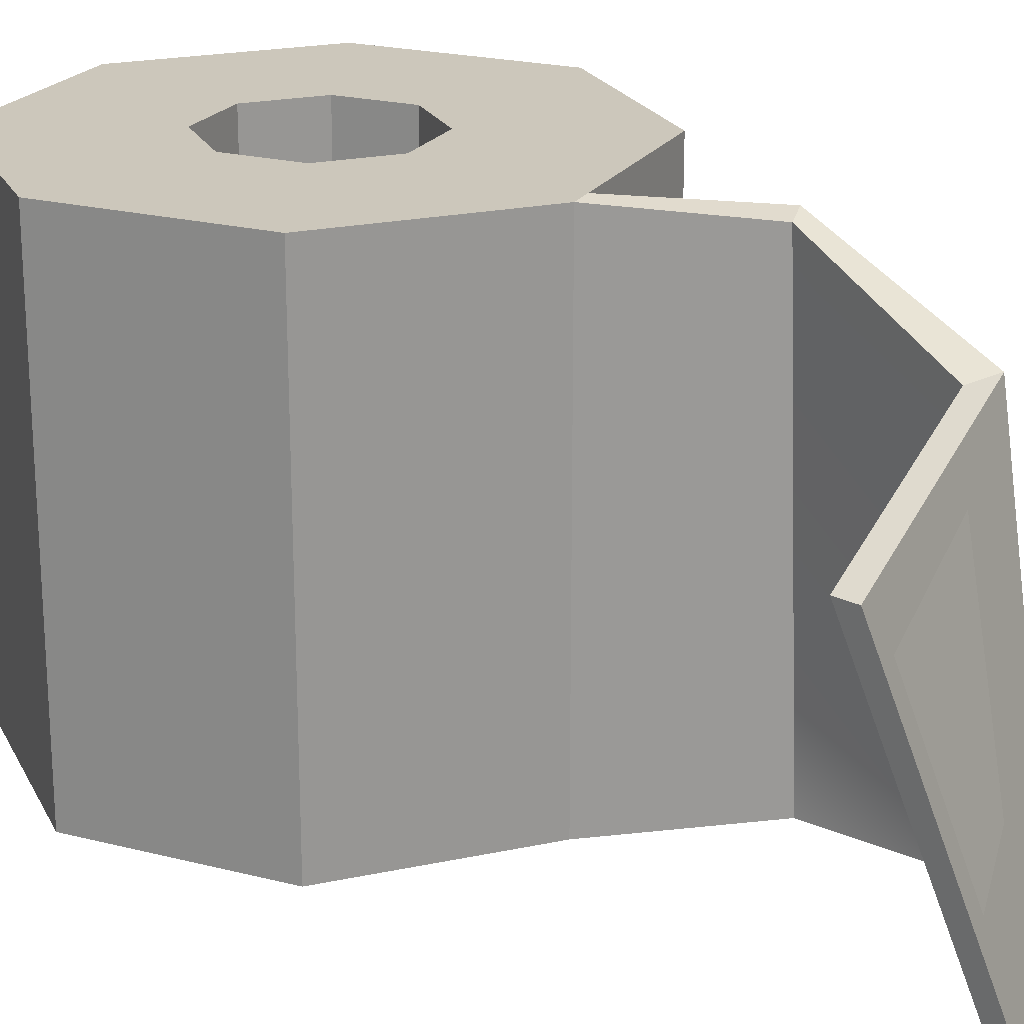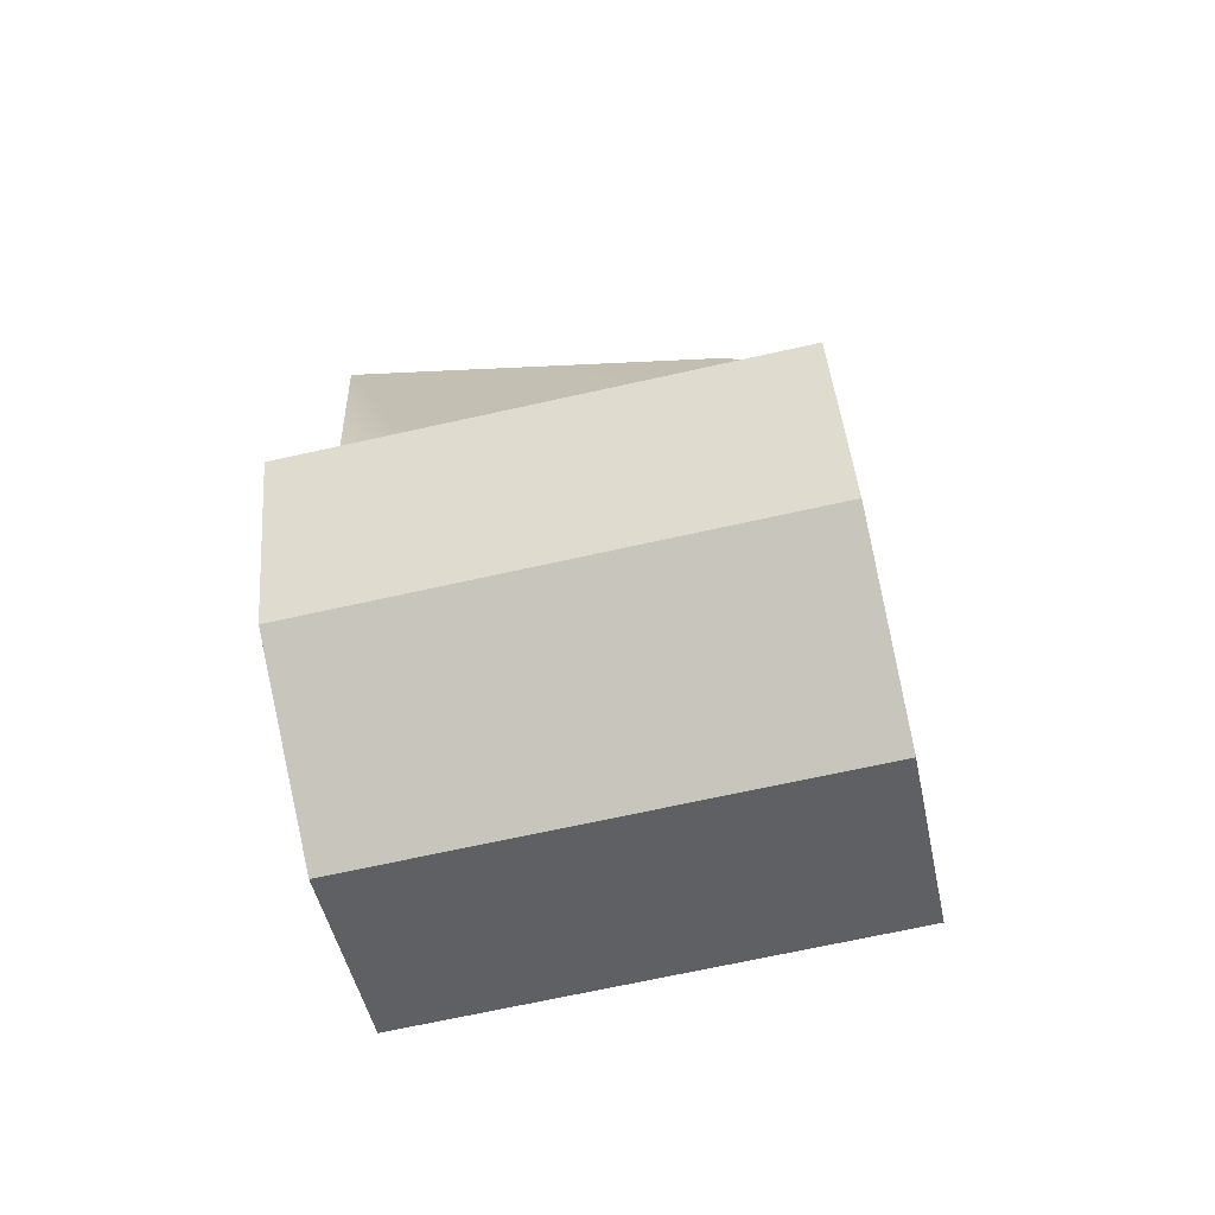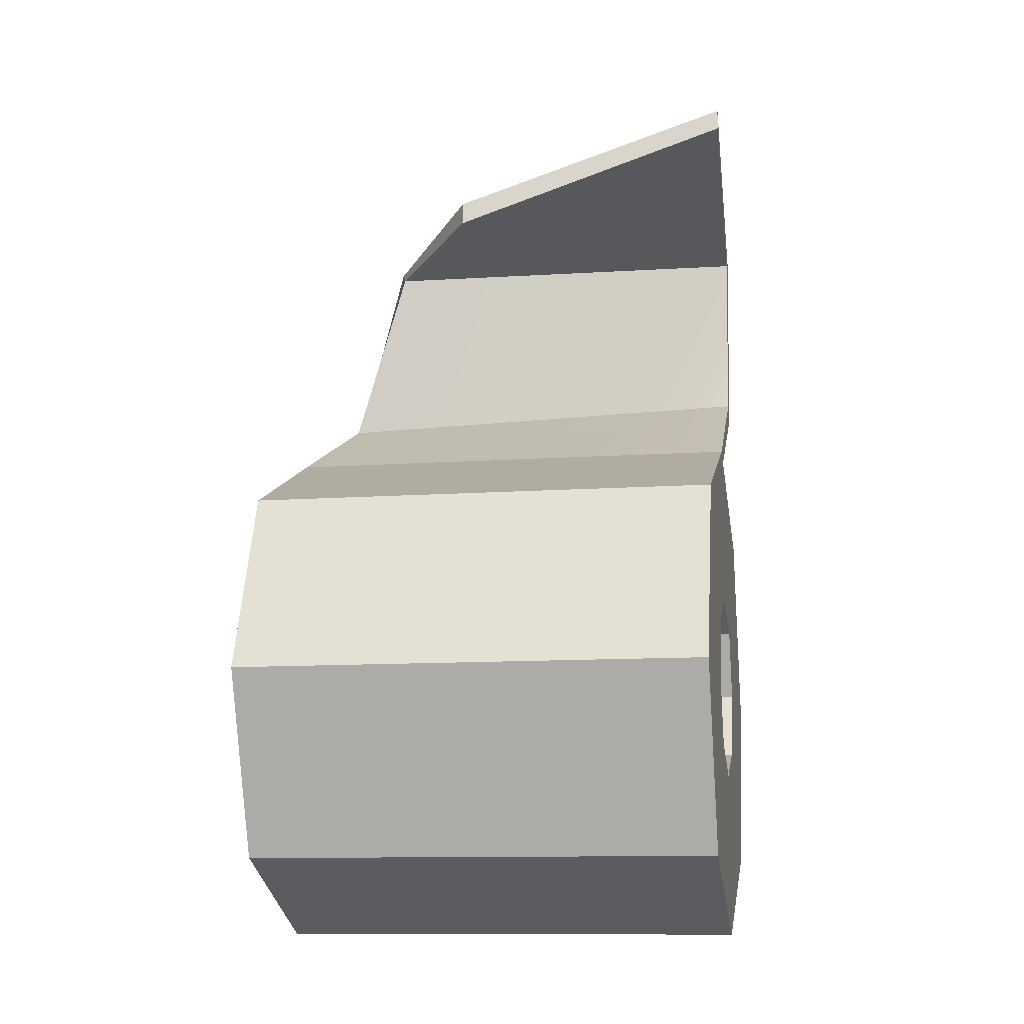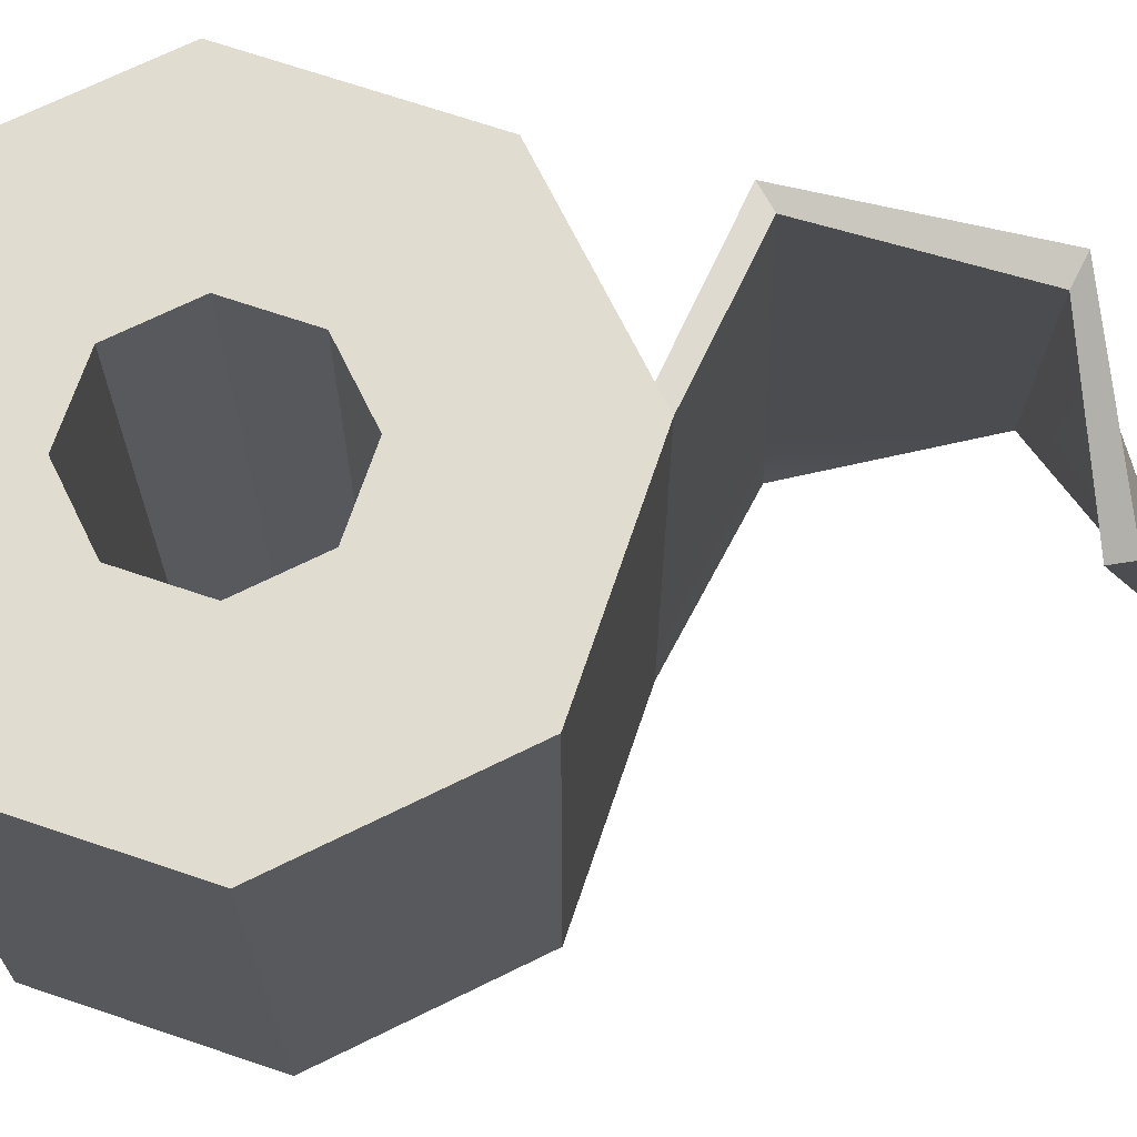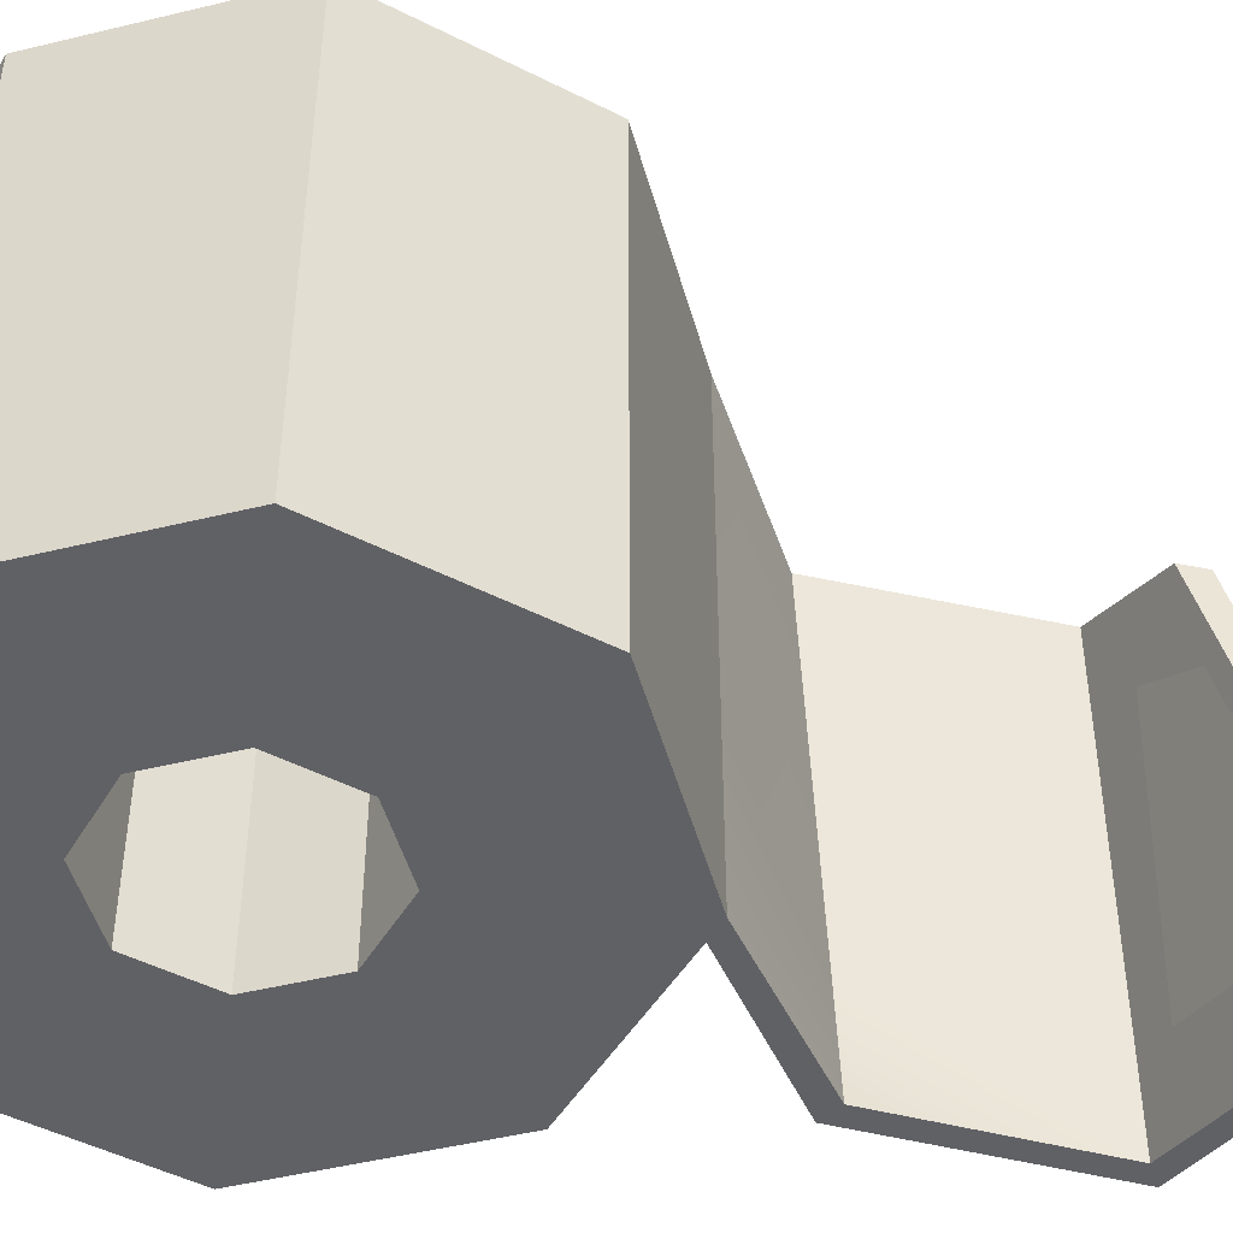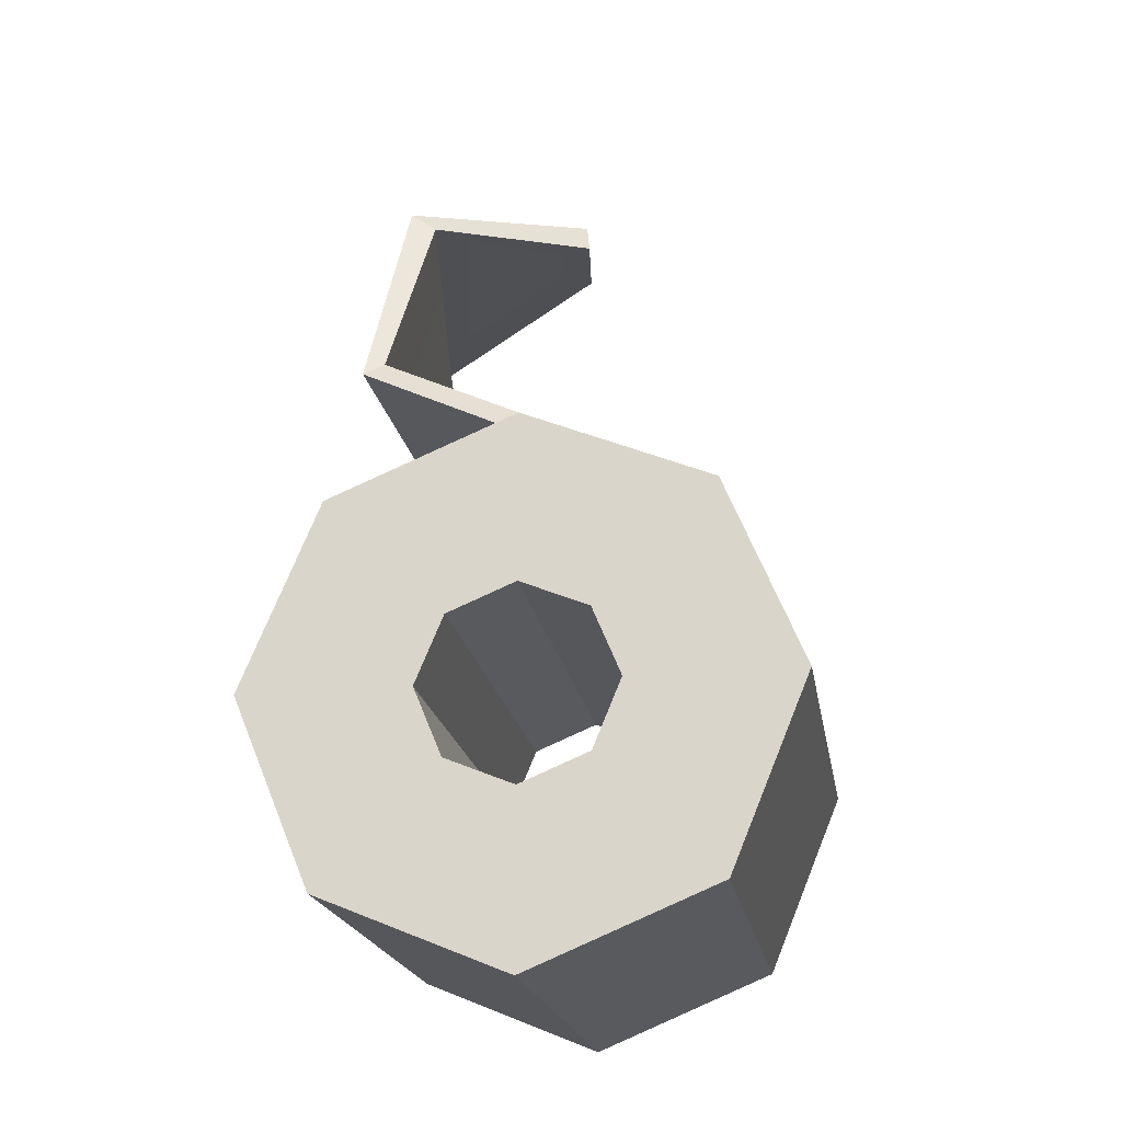
<metadata>
{"format":"obj","ext":"obj","renderer":"f3d","projection":"perspective","resolution":1024,"background":"white","views":[{"elev":21.7,"azim":-43.2,"up":"+Y"},{"elev":-69.6,"azim":102.5,"up":"+Z"},{"elev":-11.4,"azim":-80.3,"up":"+Z"},{"elev":69.6,"azim":-93.8,"up":"+Y"},{"elev":-48.2,"azim":-97.2,"up":"+Y"},{"elev":-20.4,"azim":-170.5,"up":"+Z"}]}
</metadata>
<code>
v 5.514 0 5.514
v 7.798 0 0
v 5.514 0 -5.514
v 0 0 -7.798
v -5.514 0 -5.514
v -7.798 0 0
v -5.514 0 5.514
v 0 0 7.798
v 5.514 14.13 5.514
v 7.798 14.13 0
v 5.514 14.13 -5.514
v 0 14.13 -7.798
v -5.514 14.13 -5.514
v -7.798 14.13 0
v -5.514 14.13 5.514
v 0 14.13 7.798
v 2.48 0 2.48
v 3.507 0 0
v 2.48 0 -2.48
v 0 0 -3.507
v -2.48 0 -2.48
v -3.507 0 0
v -2.48 0 2.48
v 0 0 3.507
v 2.48 14.13 2.48
v 3.507 14.13 0
v 2.48 14.13 -2.48
v 0 14.13 -3.507
v -2.48 14.13 -2.48
v -3.507 14.13 0
v -2.48 14.13 2.48
v 0 14.13 3.507
v 2 0 2
v 2.829 0 0
v 2 0 -2
v 0 0 -2.829
v -2 0 -2
v -2.829 0 0
v -2 0 2
v 0 0 2.829
v 2 14.13 2
v 2.829 14.13 0
v 2 14.13 -2
v 0 14.13 -2.829
v -2 14.13 -2
v -2.829 14.13 0
v -2 14.13 2
v 0 14.13 2.829
v 0.6537 14.13 7.527
v 0.6119 0 7.544
v 4.246 0 10.41
v 4.772 0 10.01
v 4.669 13.52 9.615
v 4.07 13.35 9.945
v 5.106 0 15.87
v 5.708 0 16.15
v 3.797 11.68 15.71
v 3.105 11.46 15.28
v 0.09101 -0.09308 19.15
v 0.1511 -0.09308 19.81
v -1.094 8.524 16.52
v -1.158 8.524 15.82
v 0 4.739 7.798
v -5.514 4.025 5.514
v -7.798 6.351 0
v -5.514 6.818 -5.514
v 0 8.925 -7.798
v 5.514 7.97 -5.514
v 7.798 6.138 0
v 5.514 6.399 5.514
v 0.6241 4.103 7.539
v 4.755 2.265 9.944
v 4.212 2.609 10.32
f 1 2 69 70
f 2 3 68 69
f 3 4 67 68
f 4 5 66 67
f 5 6 65 66
f 6 7 64 65
f 7 8 63 64
f 70 71 50 1
f 2 1 17 18
f 3 2 18 19
f 4 3 19 20
f 5 4 20 21
f 6 5 21 22
f 7 6 22 23
f 8 7 23 24
f 1 50 24 17
f 9 10 26 25
f 10 11 27 26
f 11 12 28 27
f 12 13 29 28
f 13 14 30 29
f 14 15 31 30
f 15 16 32 31
f 32 49 9 25
f 18 17 33 34
f 19 18 34 35
f 20 19 35 36
f 21 20 36 37
f 22 21 37 38
f 23 22 38 39
f 24 23 39 40
f 17 24 40 33
f 25 26 42 41
f 26 27 43 42
f 27 28 44 43
f 28 29 45 44
f 29 30 46 45
f 30 31 47 46
f 31 32 48 47
f 32 25 41 48
f 34 33 41 42
f 35 34 42 43
f 36 35 43 44
f 37 36 44 45
f 38 37 45 46
f 39 38 46 47
f 40 39 47 48
f 33 40 48 41
f 16 49 32
f 59 60 61 62
f 24 50 8
f 8 50 52 51
f 50 71 72 52
f 49 16 54 53
f 16 63 73 54
f 51 52 56 55
f 52 72 56
f 53 54 58 57
f 54 73 55 58
f 55 56 60 59
f 56 57 61 60
f 57 58 62 61
f 58 55 59 62
f 64 63 16 15
f 65 64 15 14
f 66 65 14 13
f 67 66 13 12
f 68 67 12 11
f 69 68 11 10
f 70 69 10 9
f 49 71 70 9
f 72 71 49 53
f 56 72 53 57
f 73 63 8 51
f 55 73 51

</code>
